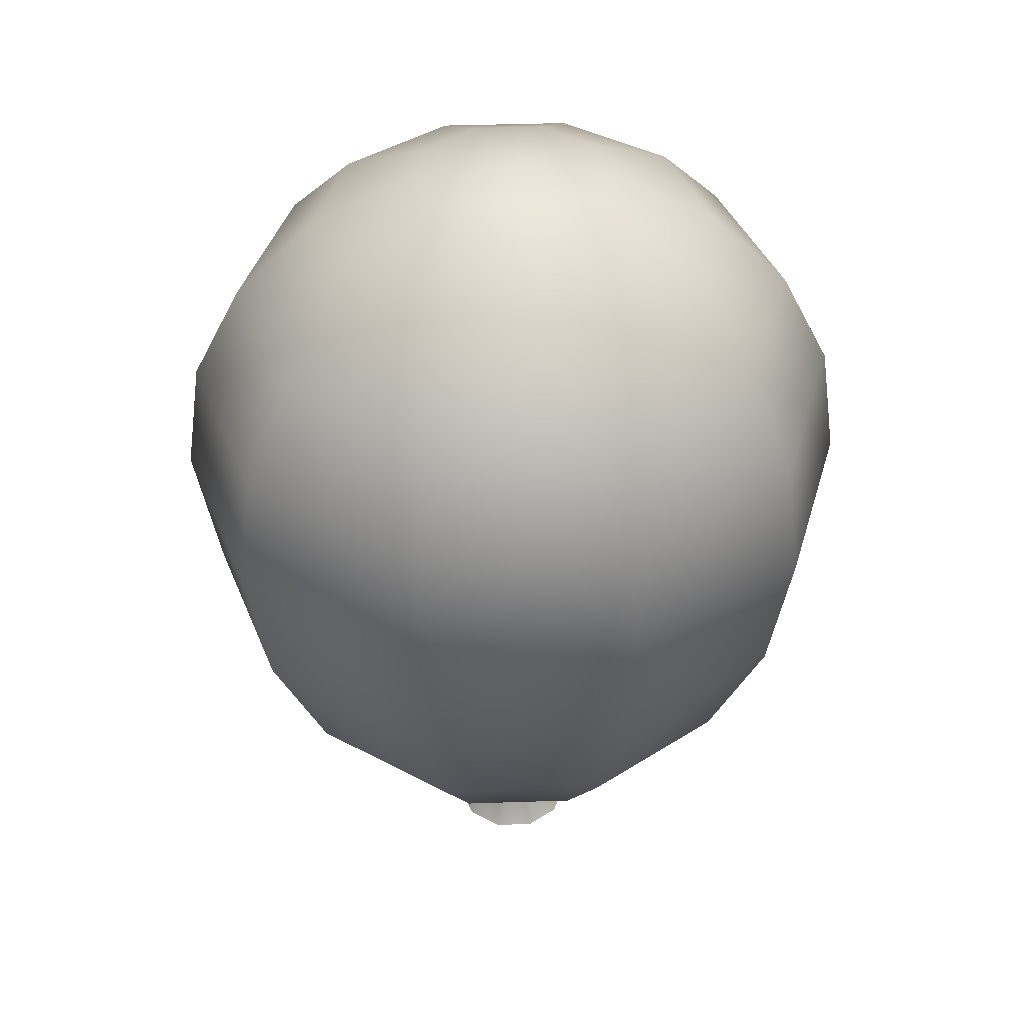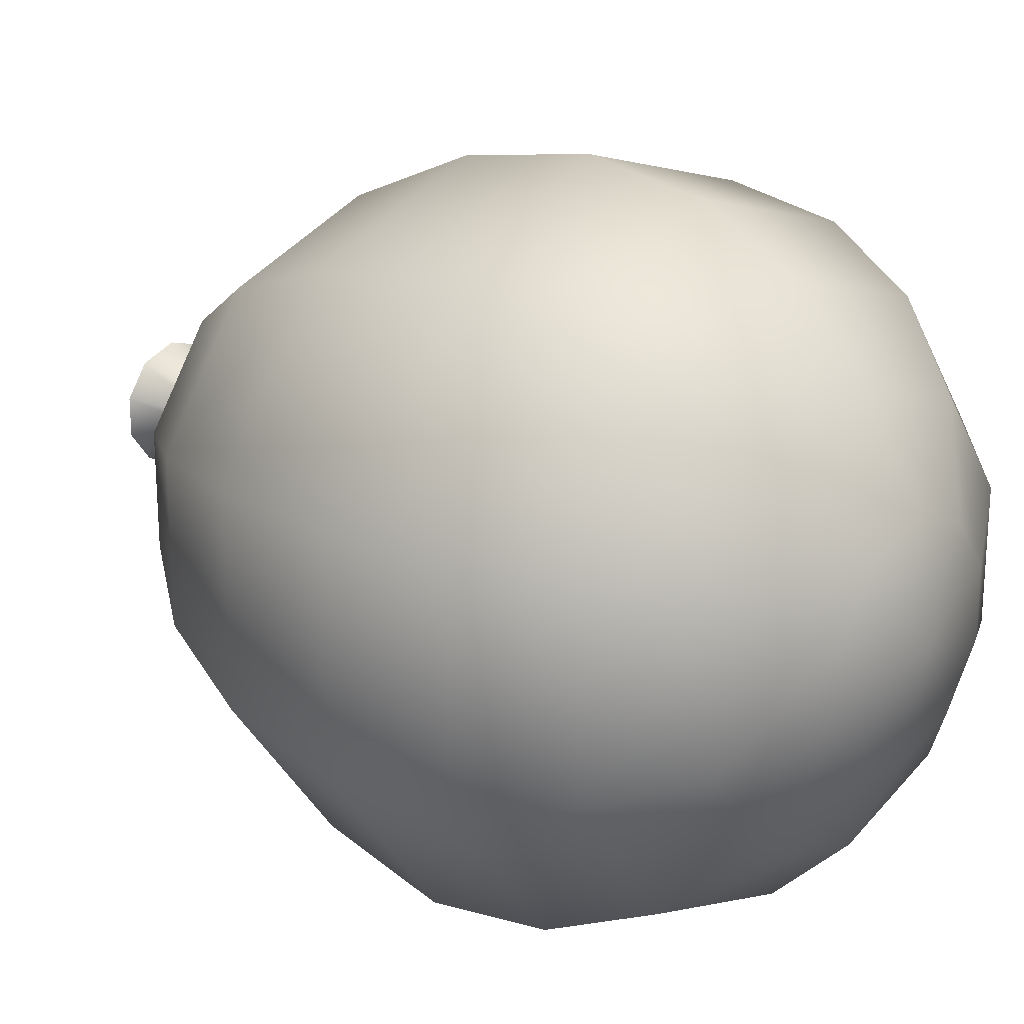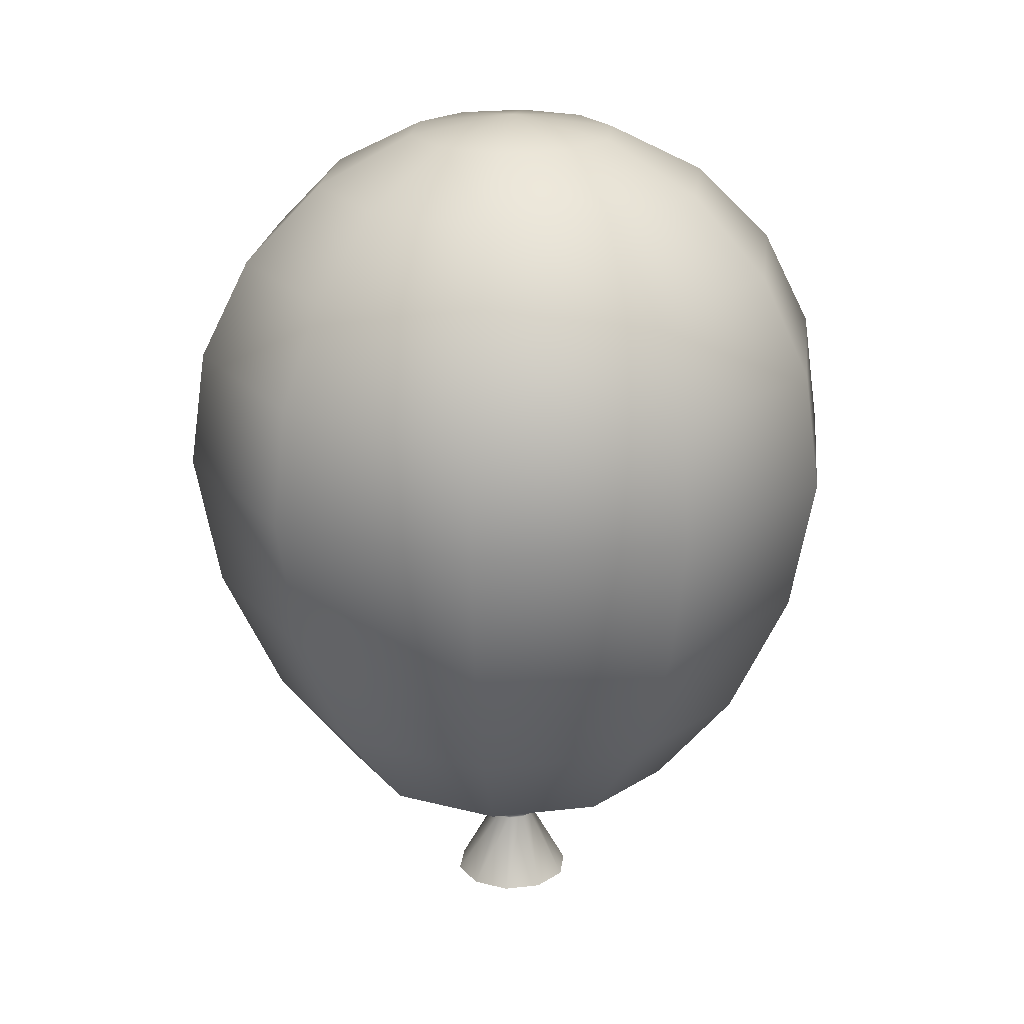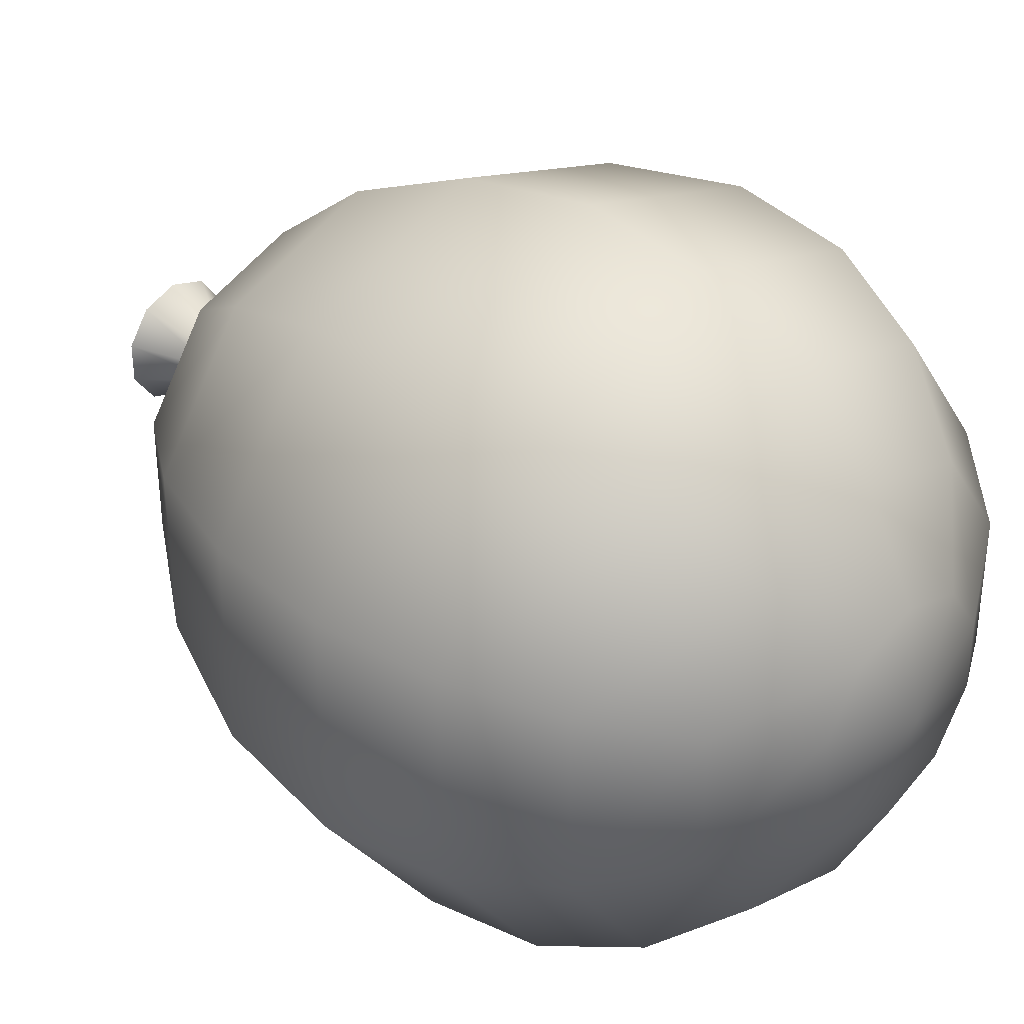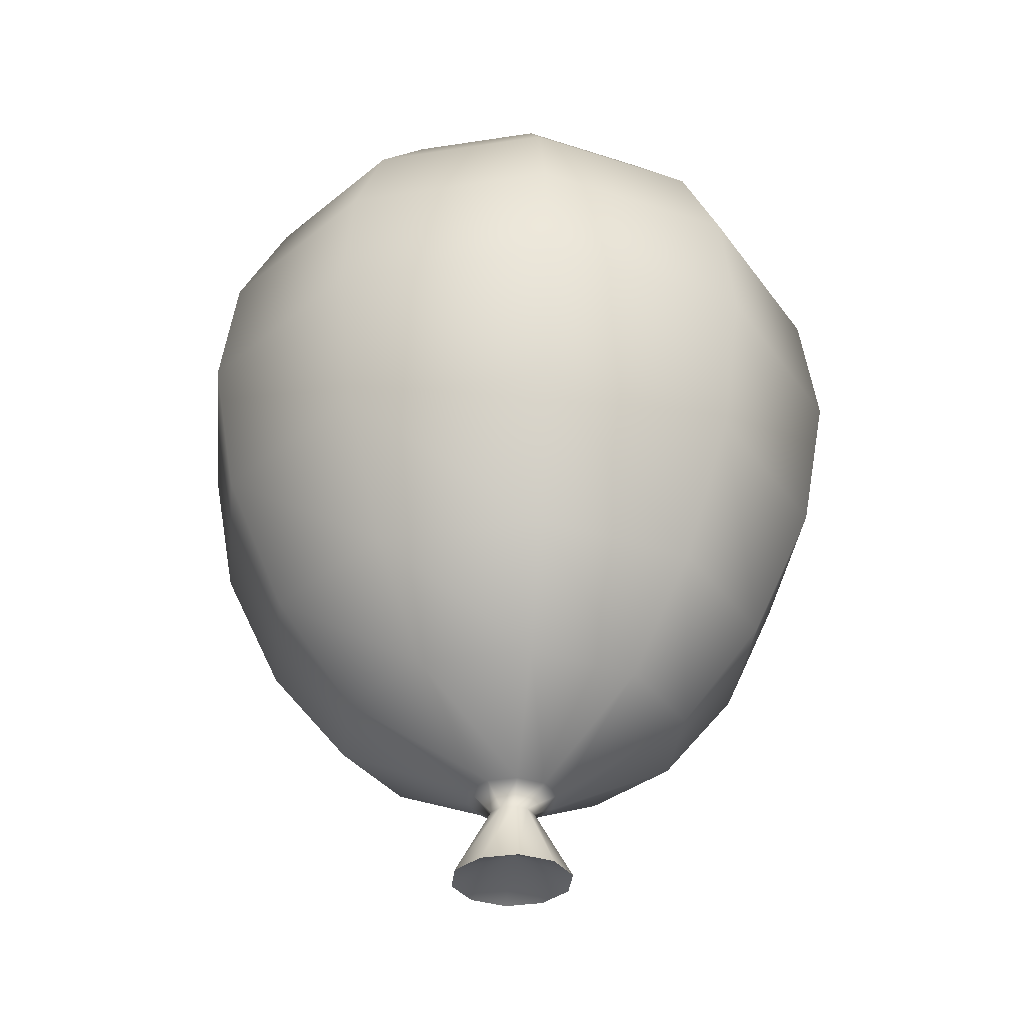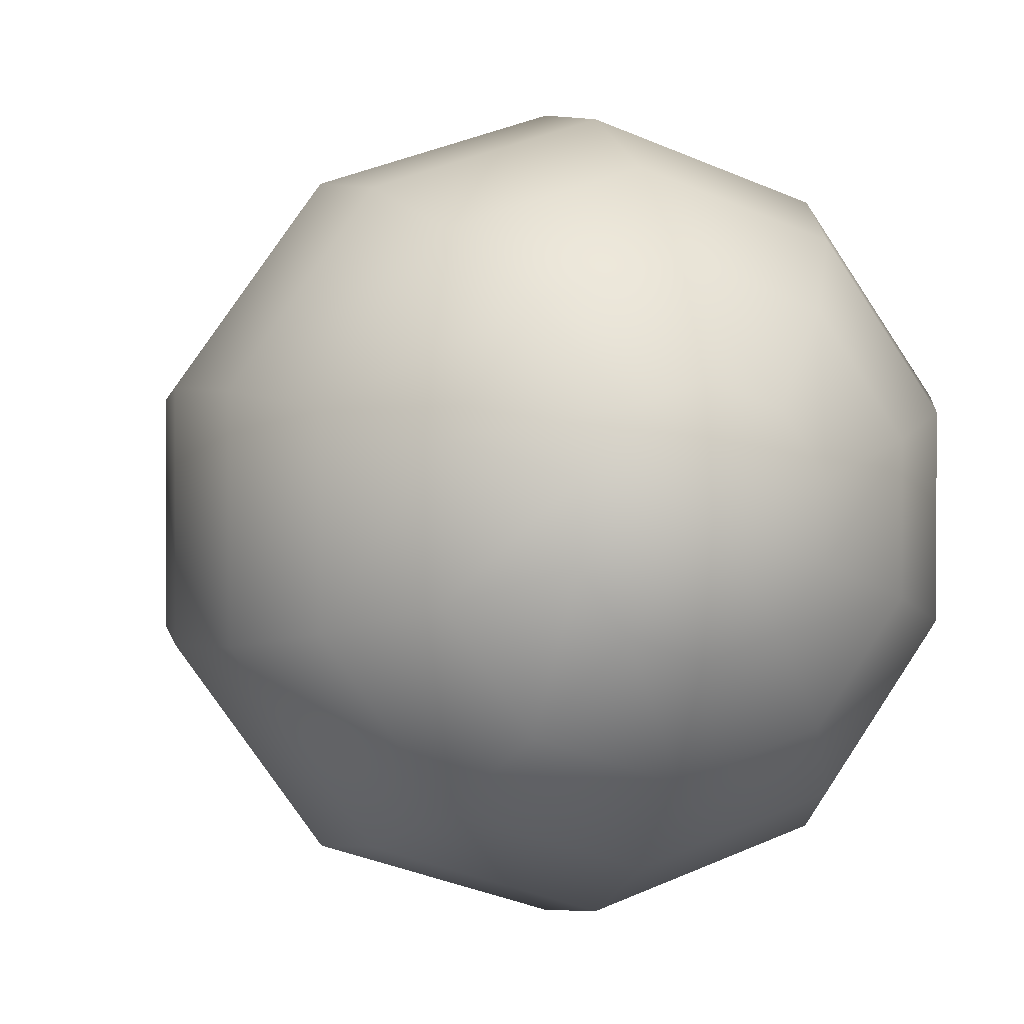
<metadata>
{"format":"obj","ext":"obj","renderer":"f3d","projection":"perspective","resolution":1024,"background":"white","views":[{"elev":39.7,"azim":-56.4,"up":"+Z"},{"elev":22.5,"azim":-49.4,"up":"+Y"},{"elev":21.6,"azim":-101.5,"up":"+Z"},{"elev":35.4,"azim":-48.2,"up":"+Y"},{"elev":-33.7,"azim":-6.0,"up":"+Z"},{"elev":1.1,"azim":-20.1,"up":"+Y"}]}
</metadata>
<code>
g CelebrationBalloon_Green
v -0.0396 0.01287 0.01634
v -0.1069 0.03472 -0.1127
v -0.06605 0.09091 -0.1127
v -0.02448 0.03369 0.01634
v 0 0.1124 -0.1127
v -0.08425 0.02737 0.0503
v 0 0.04164 0.01634
v 0.06605 0.09091 -0.1127
v -0.05207 0.07167 0.0503
v 0.02448 0.03369 0.01634
v 0.1069 0.03472 -0.1127
v -0.1926 0.2651 0.1778
v -0.3117 0.1013 0.1778
v 0 0.08859 0.0503
v 0.0396 0.01287 0.01634
v 0.1069 -0.03472 -0.1127
v 0.0396 -0.01287 0.01634
v 0.05207 0.07167 0.0503
v 0.08425 0.02737 0.0503
v 0.08425 -0.02738 0.0503
v 0.3117 -0.1013 0.1778
v 0.3117 0.1013 0.1778
v 0.4493 -0.146 0.3583
v 0 0.3277 0.1778
v 0.1926 0.2651 0.1778
v 0.4493 0.146 0.3583
v 0.554 -0.18 0.596
v 0.2777 0.3822 0.3583
v 0.554 0.18 0.596
v 0.5968 -0.1939 0.8434
v 0 0.4724 0.3583
v 0.3424 0.4712 0.596
v 0.5968 0.1939 0.8434
v 0.5682 -0.1846 1.056
v -0.2777 0.3822 0.3583
v -0.4493 0.146 0.3583
v 0 0.5825 0.596
v -0.3424 0.4712 0.596
v -0.554 0.18 0.596
v 0.3688 0.5077 0.8434
v 0.5682 0.1846 1.056
v 0.4833 -0.157 1.231
v -0.3688 0.5077 0.8434
v -0.5968 0.1939 0.8434
v 0 0.6275 0.8434
v 0.3511 0.4833 1.056
v 0.4833 0.157 1.231
v 0.3511 -0.1141 1.37
v -0.3511 0.4833 1.056
v -0.5682 0.1846 1.056
v 0 0.5974 1.056
v 0.2987 0.4111 1.231
v 0.3511 0.1141 1.37
v 0.1846 -0.05998 1.46
v -0.2987 0.4111 1.231
v -0.4833 0.157 1.231
v 0 0.5082 1.231
v 0.217 0.2987 1.37
v 0.1846 0.05998 1.46
v 0 0 1.49
v -0.217 0.2987 1.37
v -0.3511 0.1141 1.37
v 0 0.3692 1.37
v 0.1141 0.157 1.46
v 0 0.1941 1.46
v -0.1141 0.157 1.46
v -0.1846 0.05998 1.46
v -0.1846 -0.05998 1.46
v 0.0396 -0.01287 0.01634
v 0.1069 -0.03472 -0.1127
v 0.06605 -0.09091 -0.1127
v 0.02448 -0.03369 0.01634
v 0 -0.1124 -0.1127
v 0.08425 -0.02738 0.0503
v 0 -0.04164 0.01634
v -0.06605 -0.09091 -0.1127
v 0.05207 -0.07167 0.0503
v -0.02448 -0.03369 0.01634
v -0.1069 -0.03472 -0.1127
v 0.1926 -0.2651 0.1778
v 0.3117 -0.1013 0.1778
v 0 -0.08859 0.0503
v -0.0396 -0.01287 0.01634
v -0.1069 0.03472 -0.1127
v -0.0396 0.01287 0.01634
v -0.05207 -0.07167 0.0503
v -0.08425 -0.02738 0.0503
v -0.08425 0.02737 0.0503
v -0.3117 0.1013 0.1778
v -0.3117 -0.1013 0.1778
v -0.4493 0.146 0.3583
v 0 -0.3277 0.1778
v -0.1926 -0.2651 0.1778
v -0.4493 -0.146 0.3583
v -0.554 0.18 0.596
v -0.2777 -0.3822 0.3583
v -0.554 -0.18 0.596
v -0.5968 0.1939 0.8434
v 0 -0.4724 0.3583
v -0.3424 -0.4712 0.596
v -0.5968 -0.1939 0.8434
v -0.5682 0.1846 1.056
v 0.2777 -0.3822 0.3583
v 0.4493 -0.146 0.3583
v 0 -0.5825 0.596
v 0.3424 -0.4712 0.596
v 0.554 -0.18 0.596
v -0.3688 -0.5077 0.8434
v -0.5682 -0.1846 1.056
v -0.4833 0.157 1.231
v 0.3688 -0.5077 0.8434
v 0.5968 -0.1939 0.8434
v 0 -0.6275 0.8434
v -0.3511 -0.4833 1.056
v -0.4833 -0.157 1.231
v -0.3511 0.1141 1.37
v 0.3511 -0.4833 1.056
v 0.5682 -0.1846 1.056
v 0 -0.5974 1.056
v -0.2987 -0.4111 1.231
v -0.3511 -0.1141 1.37
v -0.1846 0.05998 1.46
v -0.1846 -0.05998 1.46
v 0.2987 -0.4111 1.231
v 0.4833 -0.157 1.231
v 0 -0.5082 1.231
v -0.217 -0.2987 1.37
v 0.217 -0.2987 1.37
v 0.3511 -0.1141 1.37
v 0 -0.3692 1.37
v -0.1141 -0.157 1.46
v 0 0 1.49
v 0 -0.1941 1.46
v 0.1141 -0.157 1.46
v 0.1846 -0.05998 1.46
v 0 0 -0.06323
v 0.1069 -0.03472 -0.1127
v 0.1069 0.03472 -0.1127
v 0.06605 0.09091 -0.1127
v 0 0.1124 -0.1127
v -0.06605 0.09091 -0.1127
v -0.1069 0.03472 -0.1127
v -0.1069 -0.03472 -0.1127
v 0 0 -0.06323
v 0.06605 -0.09091 -0.1127
v 0.1069 -0.03472 -0.1127
v 0 -0.1124 -0.1127
v -0.06605 -0.09091 -0.1127
v -0.1069 -0.03472 -0.1127
g CelebrationBalloon_Green_0
f 3 2 1
f 4 3 1
f 5 3 4
f 4 1 6
f 7 5 4
f 8 5 7
f 9 4 6
f 7 4 9
f 10 8 7
f 11 8 10
f 12 9 6
f 13 12 6
f 14 7 9
f 10 7 14
f 15 11 10
f 16 11 15
f 17 16 15
f 15 10 18
f 18 10 14
f 17 15 19
f 19 15 18
f 20 17 19
f 21 20 19
f 22 21 19
f 22 19 18
f 23 21 22
f 24 14 9
f 12 24 9
f 25 18 14
f 25 22 18
f 24 25 14
f 26 23 22
f 26 22 25
f 27 23 26
f 28 25 24
f 28 26 25
f 29 27 26
f 29 26 28
f 30 27 29
f 31 24 12
f 31 28 24
f 32 29 28
f 32 28 31
f 33 30 29
f 33 29 32
f 34 30 33
f 35 31 12
f 35 12 13
f 36 35 13
f 37 32 31
f 37 31 35
f 38 35 36
f 38 37 35
f 39 38 36
f 40 33 32
f 40 32 37
f 41 34 33
f 41 33 40
f 42 34 41
f 43 38 39
f 44 43 39
f 45 37 38
f 45 40 37
f 43 45 38
f 46 41 40
f 46 40 45
f 47 42 41
f 47 41 46
f 48 42 47
f 49 43 44
f 50 49 44
f 51 45 43
f 51 46 45
f 49 51 43
f 52 47 46
f 52 46 51
f 53 48 47
f 53 47 52
f 54 48 53
f 55 49 50
f 56 55 50
f 57 51 49
f 57 52 51
f 55 57 49
f 58 53 52
f 58 52 57
f 59 54 53
f 59 53 58
f 60 54 59
f 61 55 56
f 62 61 56
f 63 57 55
f 63 58 57
f 61 63 55
f 64 59 58
f 64 58 63
f 60 59 64
f 65 64 63
f 65 63 61
f 60 64 65
f 66 61 62
f 66 65 61
f 60 65 66
f 67 66 62
f 60 66 67
f 60 67 68
f 71 70 69
f 72 71 69
f 73 71 72
f 72 69 74
f 75 73 72
f 76 73 75
f 77 72 74
f 75 72 77
f 78 76 75
f 79 76 78
f 80 77 74
f 81 80 74
f 82 75 77
f 78 75 82
f 83 79 78
f 84 79 83
f 85 84 83
f 83 78 86
f 86 78 82
f 85 83 87
f 87 83 86
f 88 85 87
f 89 88 87
f 90 89 87
f 90 87 86
f 91 89 90
f 92 82 77
f 80 92 77
f 93 86 82
f 93 90 86
f 92 93 82
f 94 91 90
f 94 90 93
f 95 91 94
f 96 93 92
f 96 94 93
f 97 95 94
f 97 94 96
f 98 95 97
f 99 92 80
f 99 96 92
f 100 97 96
f 100 96 99
f 101 98 97
f 101 97 100
f 102 98 101
f 103 99 80
f 103 80 81
f 104 103 81
f 105 100 99
f 105 99 103
f 106 103 104
f 106 105 103
f 107 106 104
f 108 101 100
f 108 100 105
f 109 102 101
f 109 101 108
f 110 102 109
f 111 106 107
f 112 111 107
f 113 105 106
f 113 108 105
f 111 113 106
f 114 109 108
f 114 108 113
f 115 110 109
f 115 109 114
f 116 110 115
f 117 111 112
f 118 117 112
f 119 113 111
f 119 114 113
f 117 119 111
f 120 115 114
f 120 114 119
f 121 116 115
f 121 115 120
f 122 116 121
f 123 122 121
f 124 117 118
f 125 124 118
f 126 119 117
f 126 120 119
f 124 126 117
f 127 121 120
f 123 121 127
f 127 120 126
f 128 124 125
f 129 128 125
f 130 126 124
f 130 127 126
f 128 130 124
f 131 123 127
f 131 127 130
f 132 123 131
f 133 131 130
f 133 130 128
f 132 131 133
f 134 128 129
f 134 133 128
f 132 133 134
f 135 134 129
f 132 134 135
f 138 137 136
f 139 138 136
f 140 139 136
f 141 140 136
f 142 141 136
f 143 142 136
f 146 145 144
f 145 147 144
f 147 148 144
f 148 149 144

</code>
